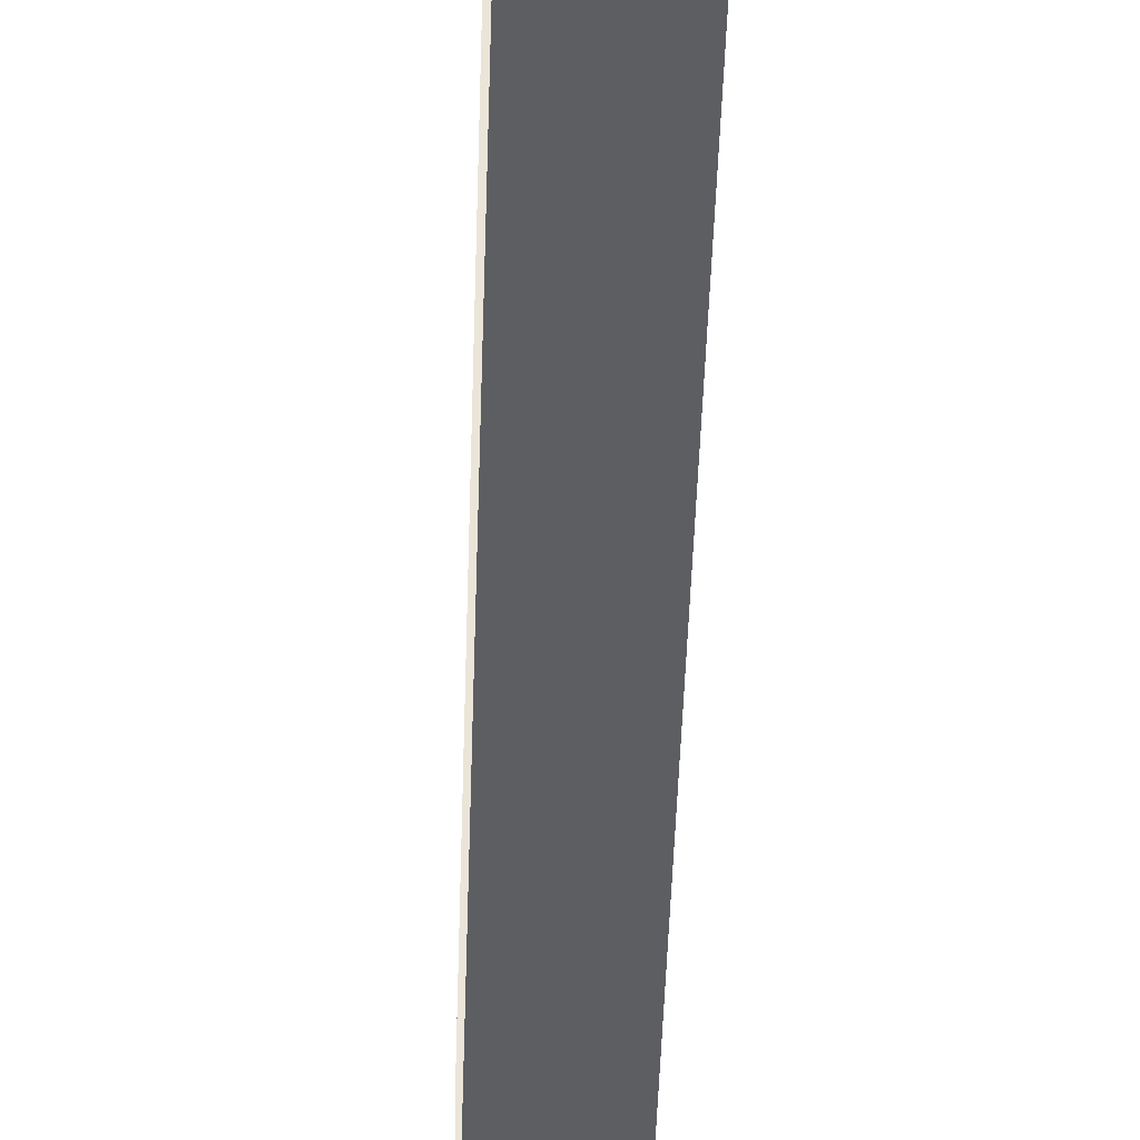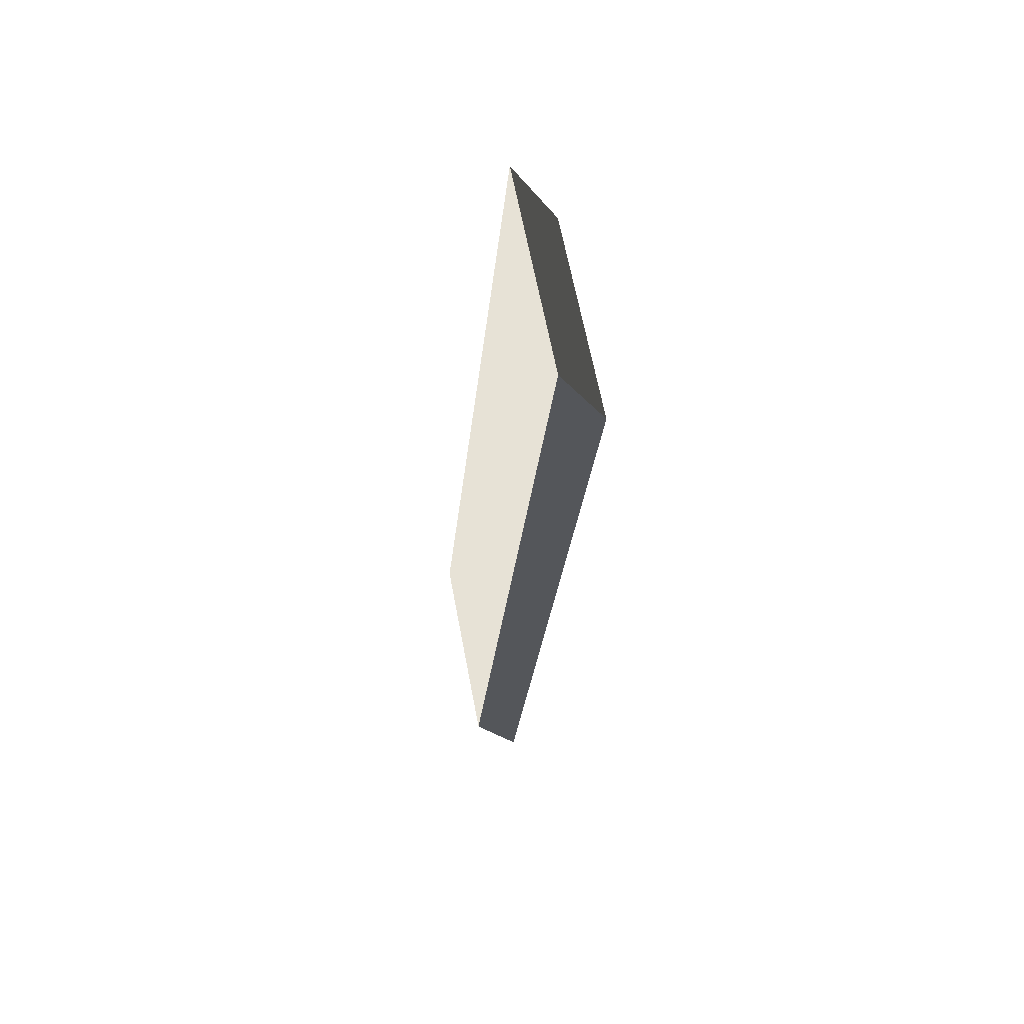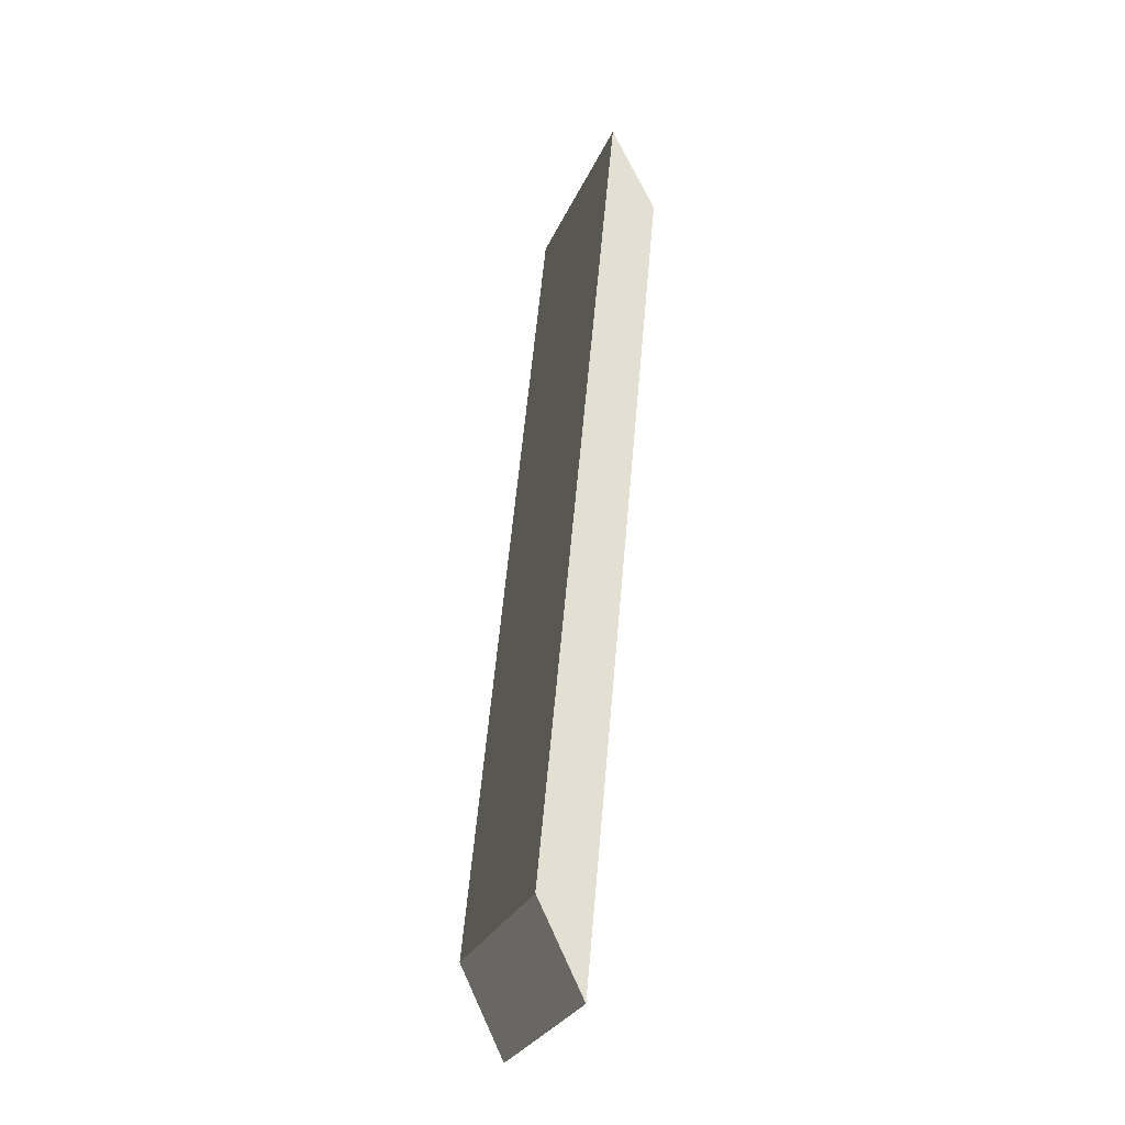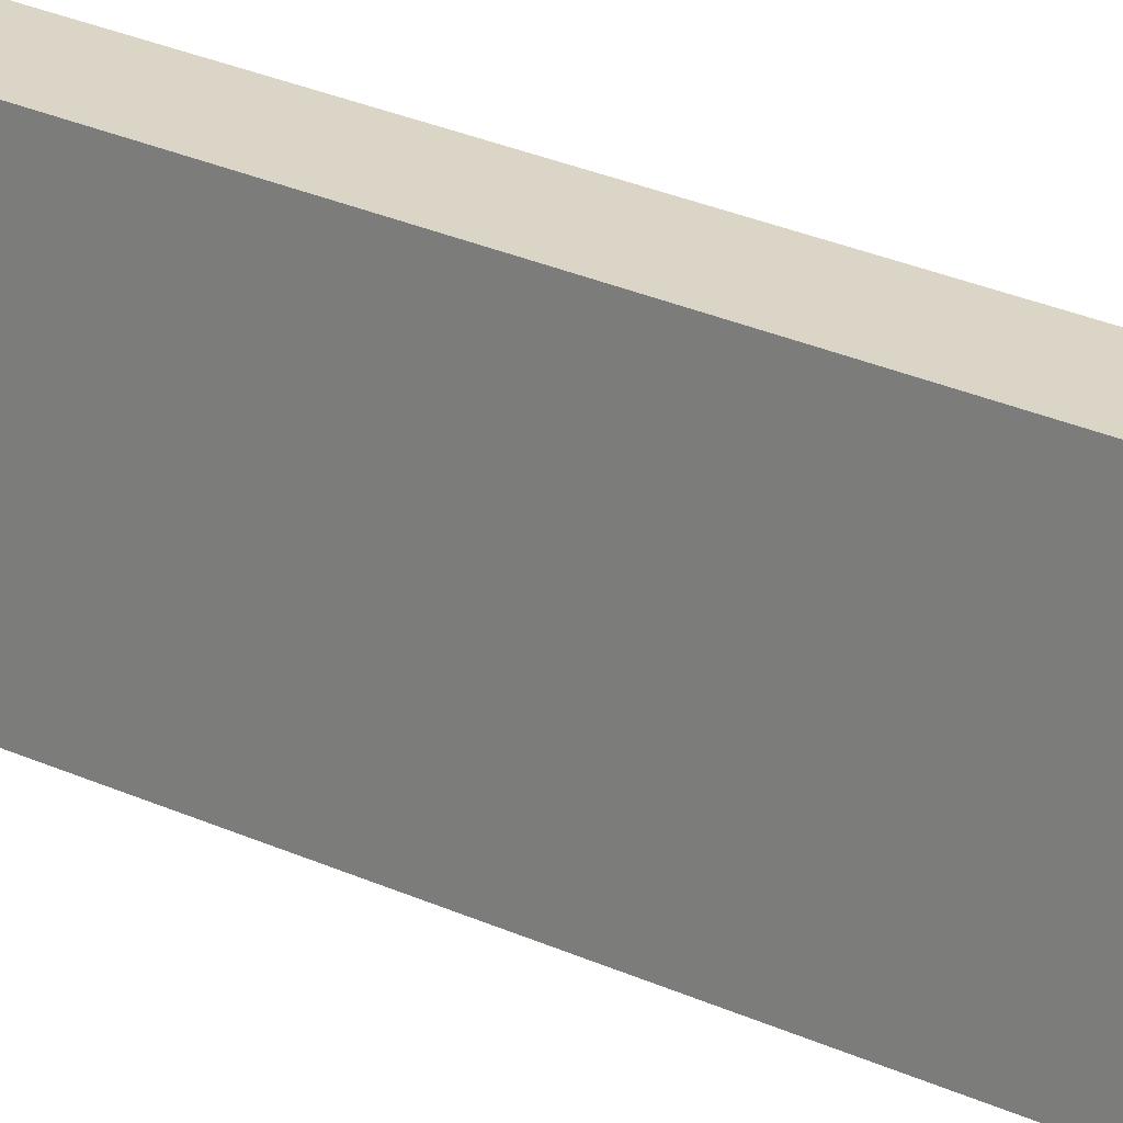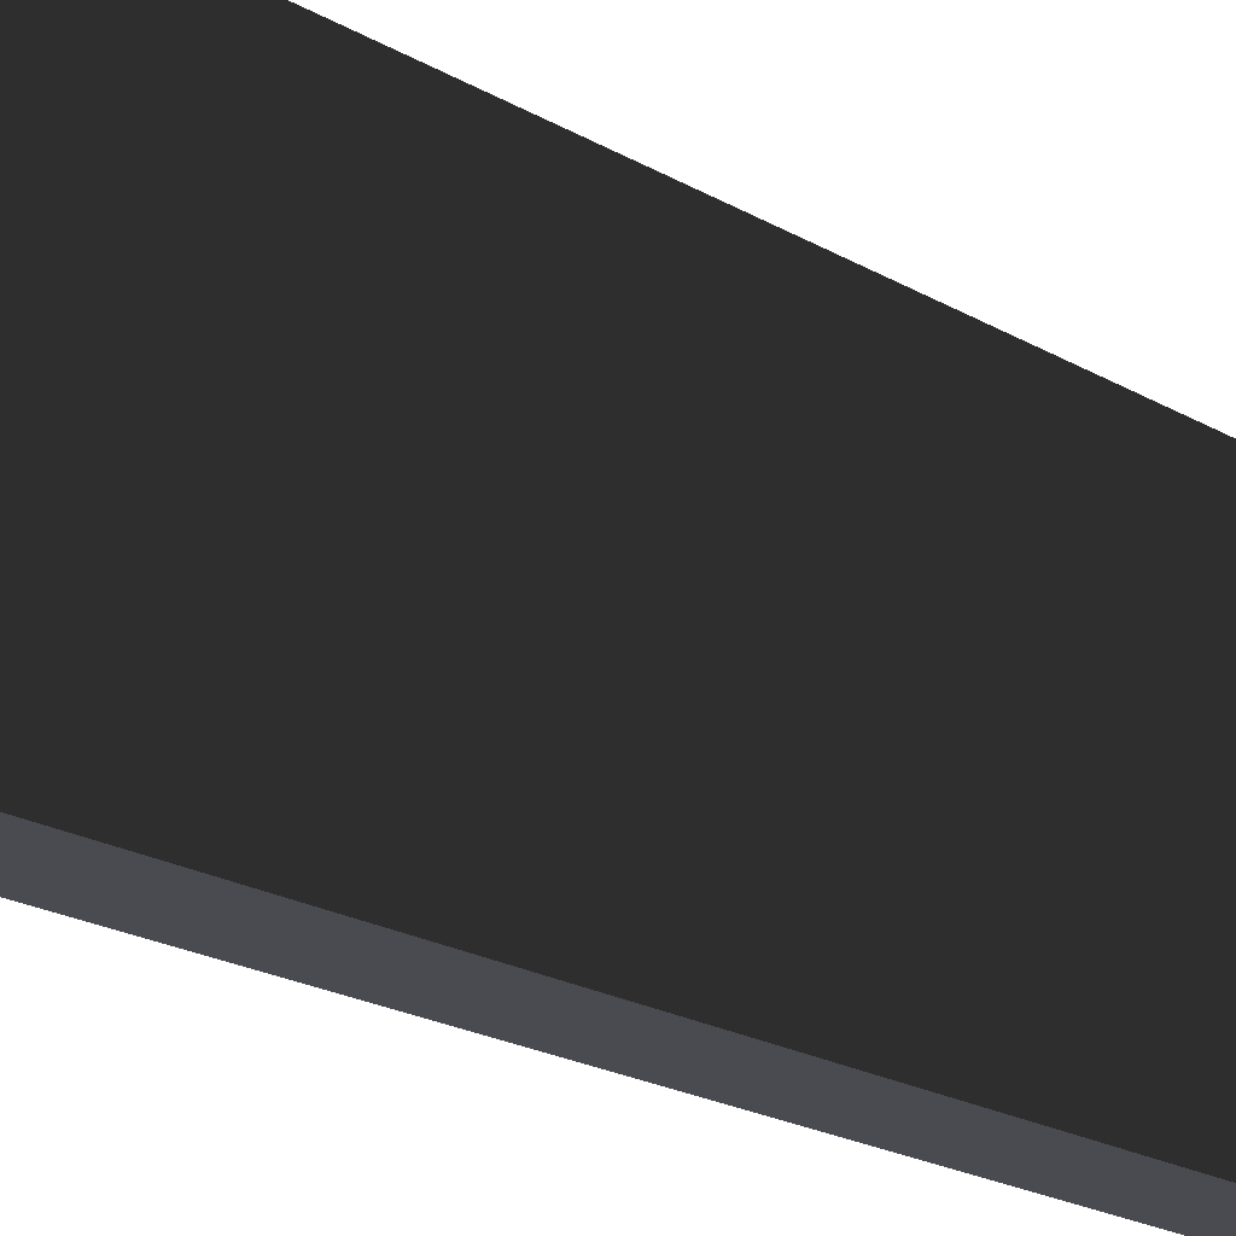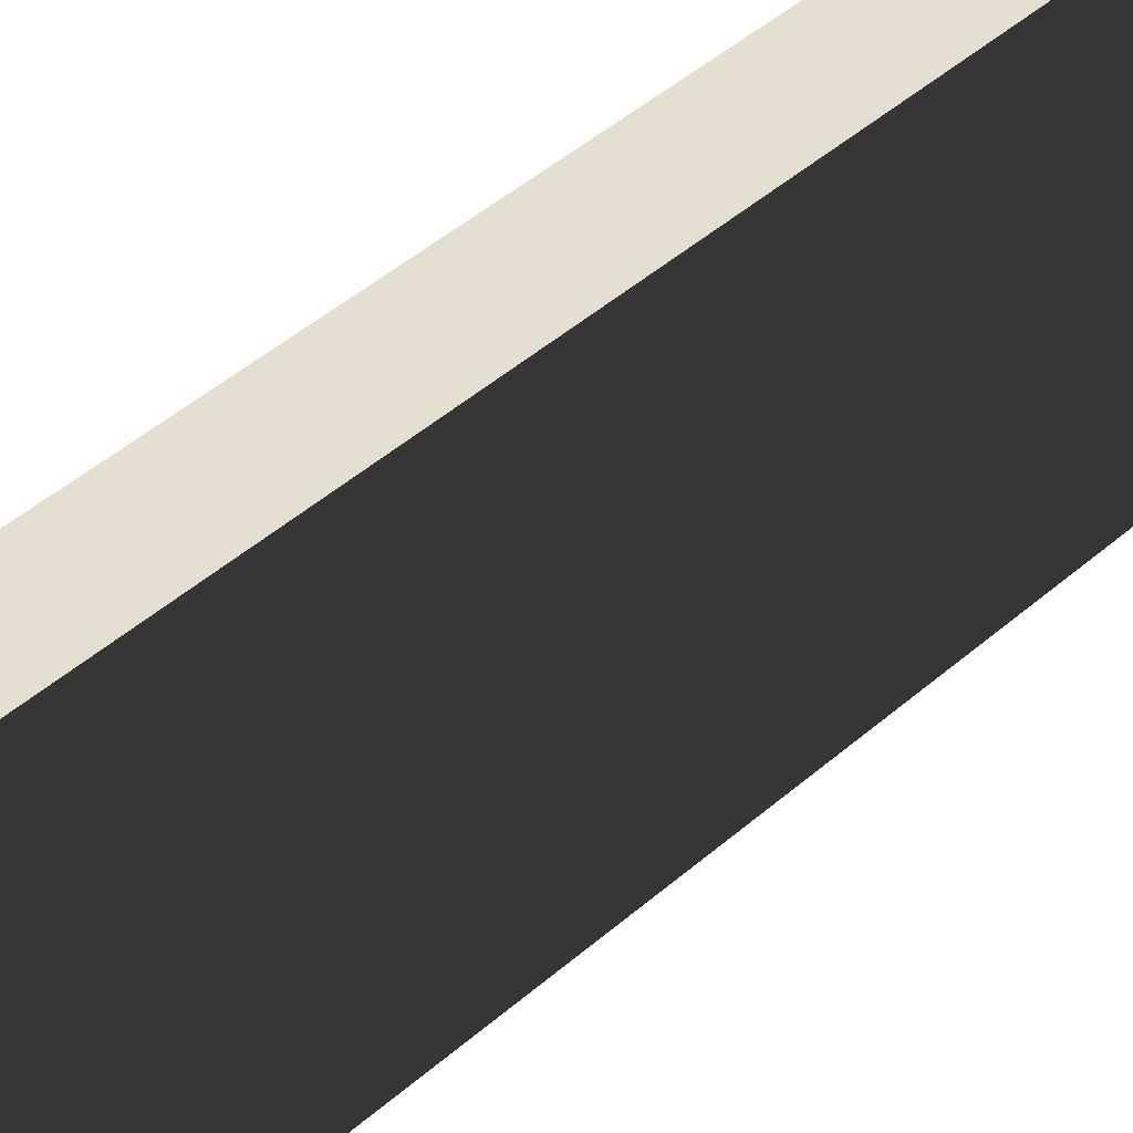
<metadata>
{"format":"obj","ext":"obj","renderer":"f3d","projection":"perspective","resolution":1024,"background":"white","views":[{"elev":-39.4,"azim":-176.1,"up":"+Y"},{"elev":64.4,"azim":-10.7,"up":"+Z"},{"elev":-28.4,"azim":-20.0,"up":"+Z"},{"elev":29.6,"azim":-51.0,"up":"+Y"},{"elev":-14.5,"azim":-140.7,"up":"+Y"},{"elev":36.6,"azim":-134.8,"up":"+Y"}]}
</metadata>
<code>
v -0.04318 -0.2 0.07255
v -0.04318 0.2 0.07255
v 0.1092 0.2 1.669
v 0.1092 -0.2 1.669
v -0.04318 0.2 0.07255
v 0.04099 0.2 -0.09547
v 0.1934 0.2 1.501
v 0.1092 0.2 1.669
v 0.04099 0.2 -0.09547
v 0.04099 -0.2 -0.09547
v 0.1934 -0.2 1.501
v 0.1934 0.2 1.501
v 0.04099 -0.2 -0.09547
v -0.04318 -0.2 0.07255
v 0.1092 -0.2 1.669
v 0.1934 -0.2 1.501
v 0.1092 -0.2 1.669
v 0.1092 0.2 1.669
v 0.1934 0.2 1.501
v 0.1934 -0.2 1.501
v 0.04099 -0.2 -0.09547
v 0.04099 0.2 -0.09547
v -0.04318 0.2 0.07255
v -0.04318 -0.2 0.07255
g pCube34_1682_229
f 1 3 2
f 1 4 3
f 5 7 6
f 5 8 7
f 9 11 10
f 9 12 11
f 13 15 14
f 13 16 15
f 17 19 18
f 17 20 19
f 21 23 22
f 21 24 23

</code>
